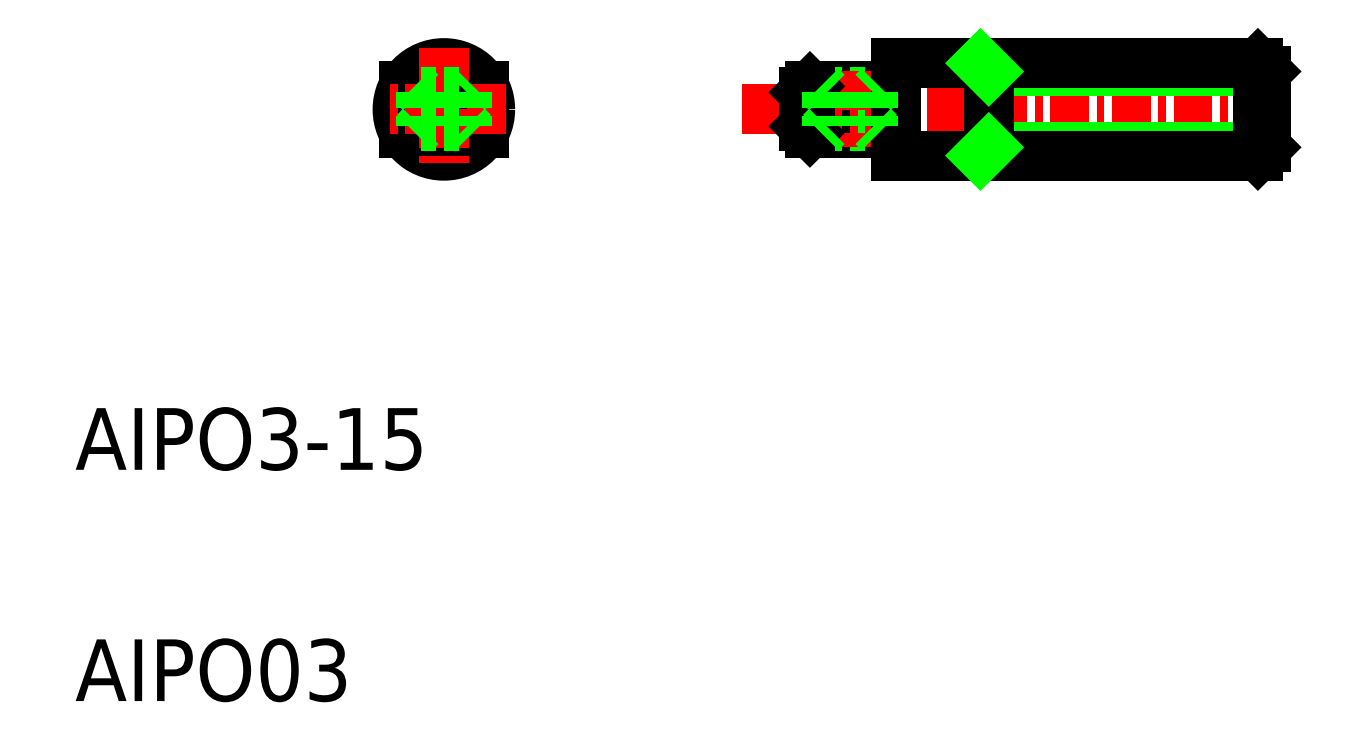
<metadata>
{"format":"dxf","ext":"dxf","renderer":"ezdxf+matplotlib","layout":"modelspace","background":"white","min_lineweight":24,"dpi":150}
</metadata>
<code>
0
SECTION
2
ENTITIES
0
LINE
8
0
10
28.83
20
24.94
30
0
11
31.63
21
24.94
31
0
0
LINE
8
0
10
28.83
20
23.44
30
0
11
31.63
21
23.44
31
0
0
LINE
8
0
10
29.38
20
24.74
30
0
11
30.88
21
24.74
31
0
0
LINE
8
0
10
29.38
20
23.64
30
0
11
30.88
21
23.64
31
0
0
LINE
8
CENTER
10
26.63
20
24.19
30
0
11
44.59
21
24.19
31
0
0
TEXT
8
0
10
5
20
5
30
0
40
2
1
AIPO03
0
TEXT
8
0
10
5
20
12.5
30
0
40
2
1
AIPO3-15
0
LINE
8
0
10
15.66
20
24.94
30
0
11
18.26
21
24.94
31
0
0
LINE
8
0
10
15.66
20
23.44
30
0
11
18.26
21
23.44
31
0
0
CIRCLE
8
0
10
16.96
20
24.19
30
0
40
1.5
0
LINE
8
CENTER
10
18.96
20
24.19
30
0
11
14.96
21
24.19
31
0
0
LINE
8
CENTER
10
16.96
20
26.19
30
0
11
16.96
21
22.19
31
0
0
LINE
8
0
10
17.71
20
24.74
30
0
11
17.71
21
23.64
31
0
0
LINE
8
0
10
16.21
20
24.74
30
0
11
16.21
21
23.64
31
0
0
LINE
8
0
10
16.21
20
24.74
30
0
11
17.71
21
24.74
31
0
0
LINE
8
0
10
16.21
20
23.64
30
0
11
17.71
21
23.64
31
0
0
LINE
8
0
10
16.01
20
23.44
30
0
11
16.21
21
23.64
31
0
0
LINE
8
0
10
17.71
20
24.74
30
0
11
17.91
21
24.94
31
0
0
LINE
8
0
10
16.01
20
24.94
30
0
11
16.21
21
24.74
31
0
0
LINE
8
0
10
17.71
20
23.64
30
0
11
17.91
21
23.44
31
0
0
LINE
8
CENTER
10
30.13
20
25.42
30
0
11
30.13
21
22.96
31
0
0
LINE
8
0
10
28.63
20
24.74
30
0
11
28.63
21
23.64
31
0
0
LINE
8
0
10
28.83
20
24.94
30
0
11
28.83
21
23.44
31
0
0
LINE
8
0
10
28.63
20
24.74
30
0
11
28.83
21
24.94
31
0
0
LINE
8
0
10
28.63
20
23.64
30
0
11
28.83
21
23.44
31
0
0
LINE
8
0
10
29.18
20
24.94
30
0
11
29.38
21
24.74
31
0
0
LINE
8
0
10
29.38
20
24.74
30
0
11
29.38
21
23.64
31
0
0
LINE
8
0
10
29.18
20
23.44
30
0
11
29.38
21
23.64
31
0
0
LINE
8
0
10
34.63
20
25.42
30
0
11
43.63
21
25.42
31
0
0
LINE
8
0
10
34.63
20
22.96
30
0
11
43.63
21
22.96
31
0
0
LINE
8
0
10
31.63
20
25.69
30
0
11
43.36
21
25.69
31
0
0
LINE
8
0
10
31.63
20
22.69
30
0
11
43.36
21
22.69
31
0
0
LINE
8
0
10
34.63
20
25.69
30
0
11
34.63
21
22.69
31
0
0
LINE
8
0
10
31.63
20
25.69
30
0
11
31.63
21
24.94
31
0
0
LINE
8
0
10
34.36
20
22.69
30
0
11
34.63
21
22.96
31
0
0
LINE
8
0
10
31.63
20
23.44
30
0
11
31.63
21
22.69
31
0
0
LINE
8
0
10
30.88
20
23.64
30
0
11
31.08
21
23.44
31
0
0
LINE
8
0
10
30.88
20
24.74
30
0
11
30.88
21
23.64
31
0
0
LINE
8
0
10
30.88
20
24.74
30
0
11
31.08
21
24.94
31
0
0
LINE
8
0
10
34.36
20
25.69
30
0
11
34.63
21
25.42
31
0
0
LINE
8
0
10
43.63
20
25.42
30
0
11
43.63
21
22.96
31
0
0
LINE
8
0
10
43.36
20
22.69
30
0
11
43.36
21
25.69
31
0
0
LINE
8
0
10
43.36
20
22.69
30
0
11
43.63
21
22.96
31
0
0
LINE
8
0
10
43.36
20
25.69
30
0
11
43.63
21
25.42
31
0
0
ENDSEC
0
EOF

</code>
